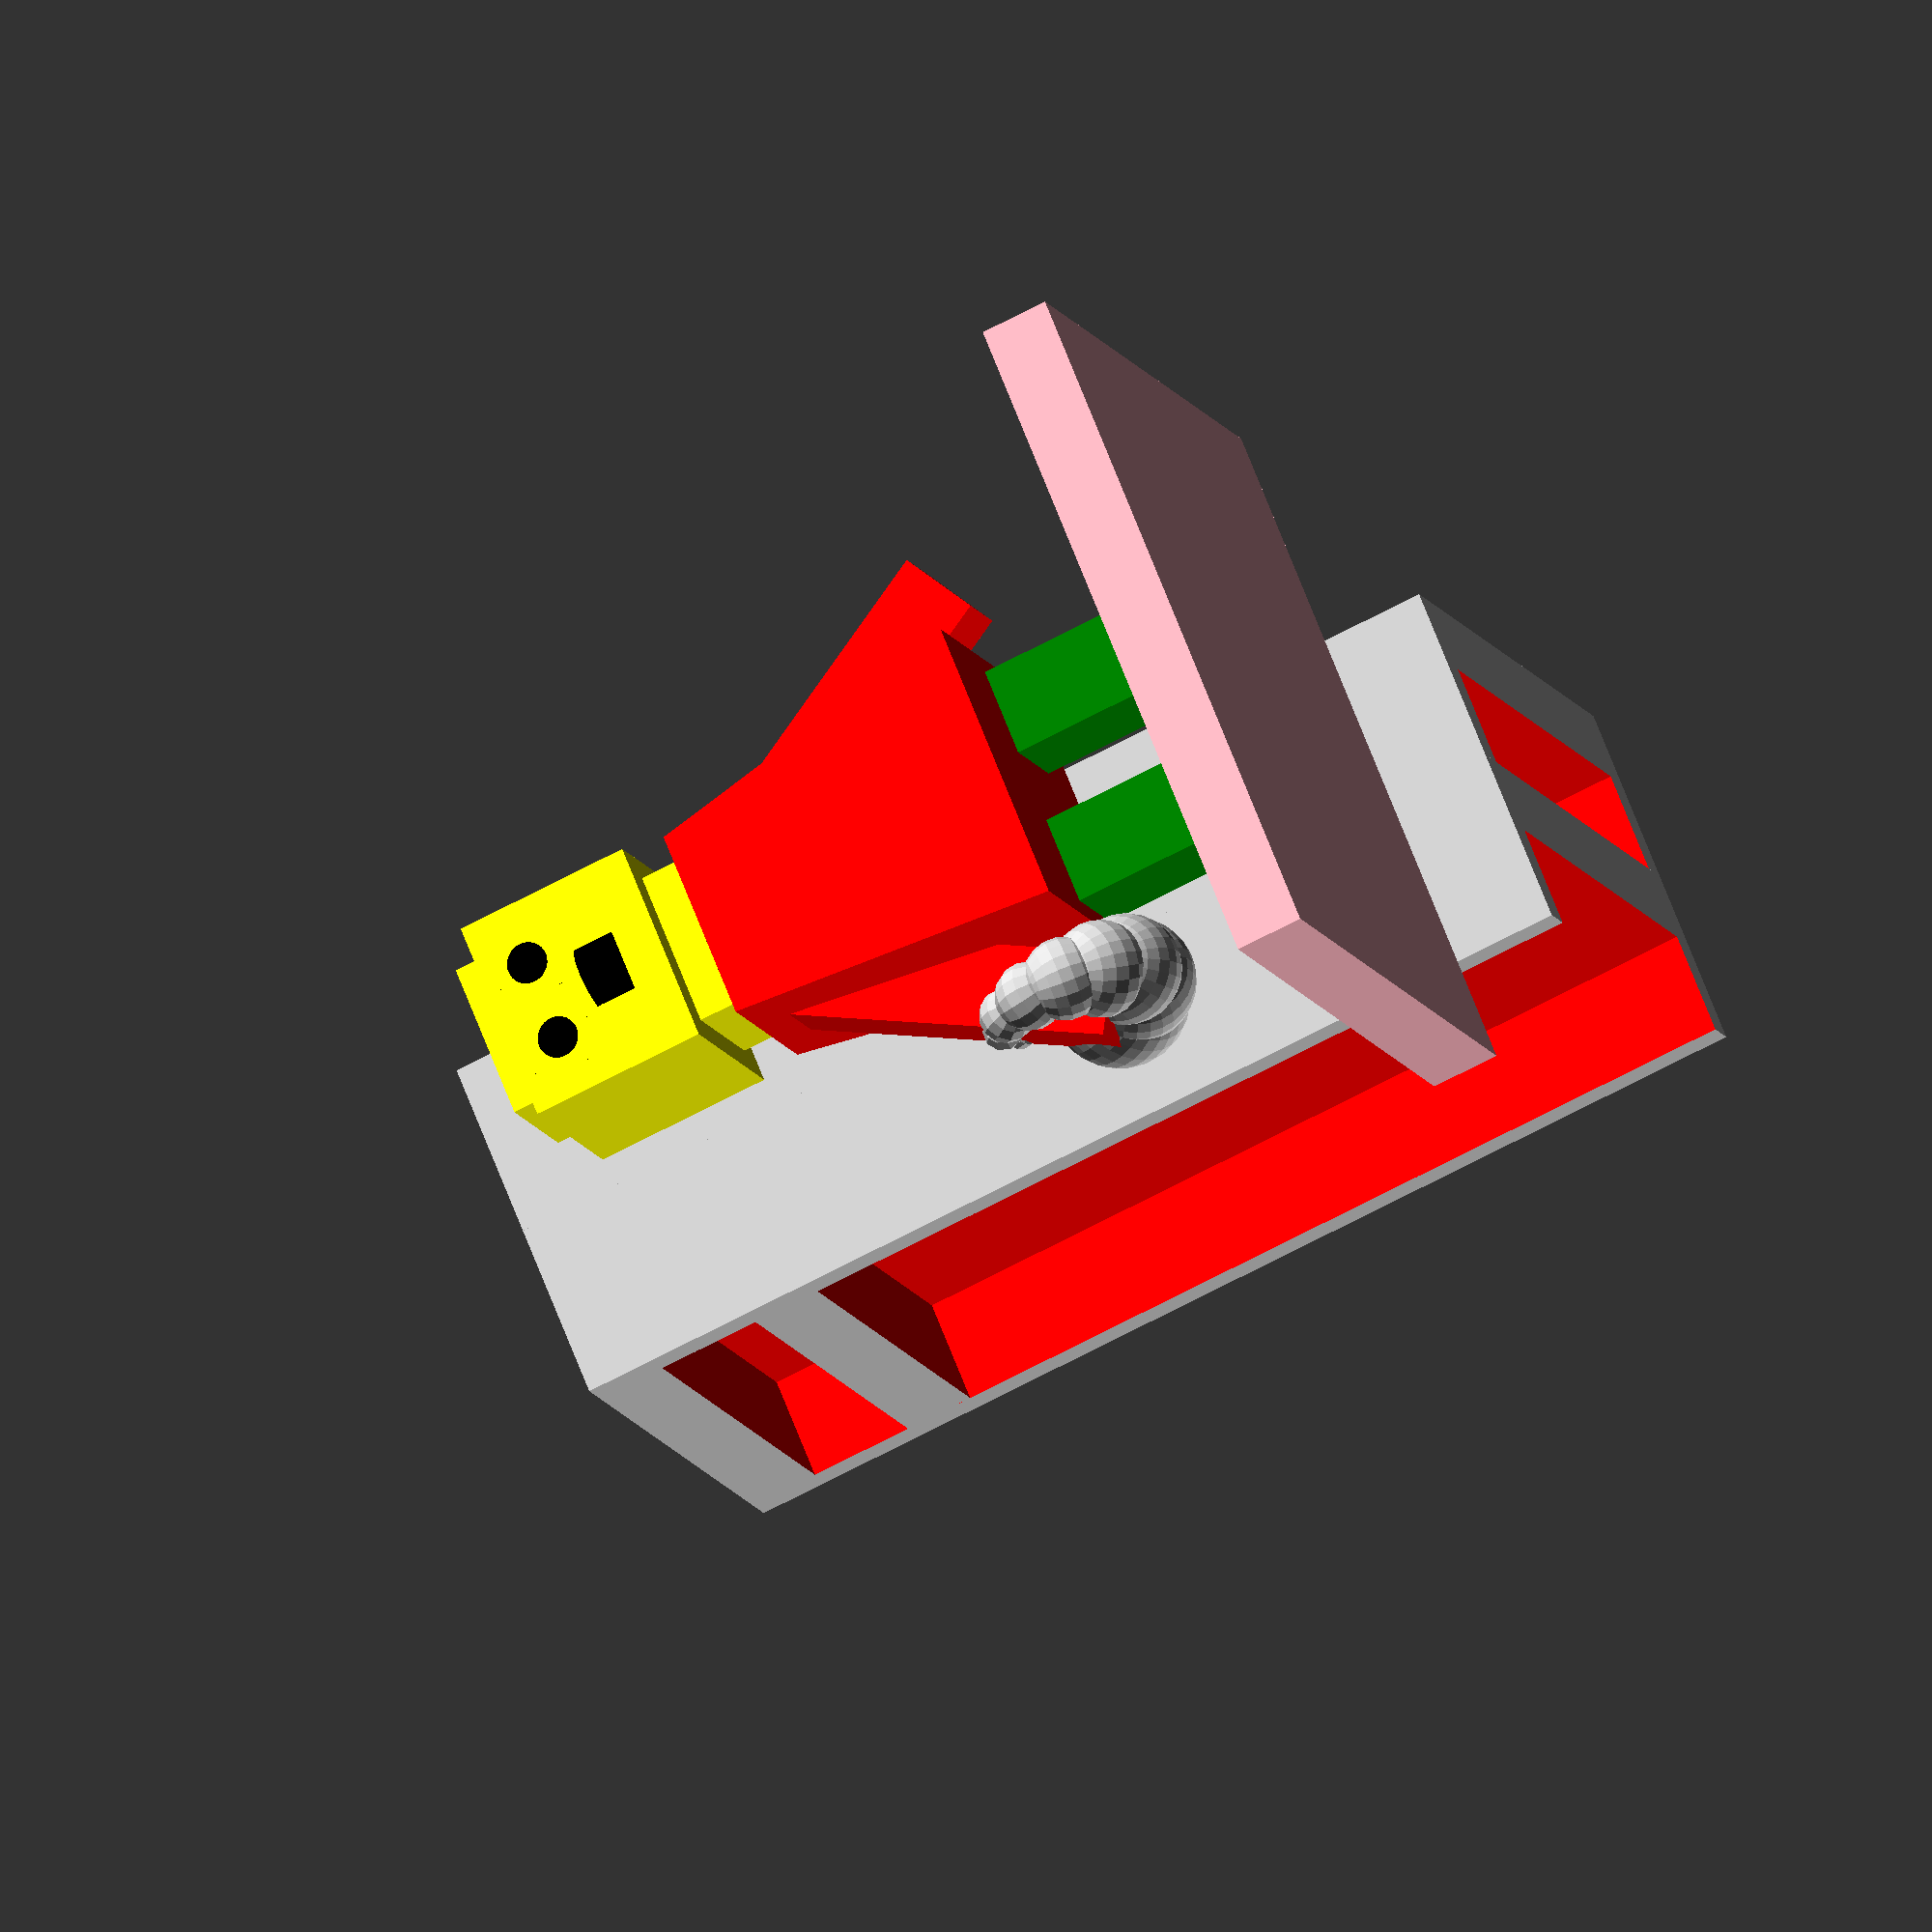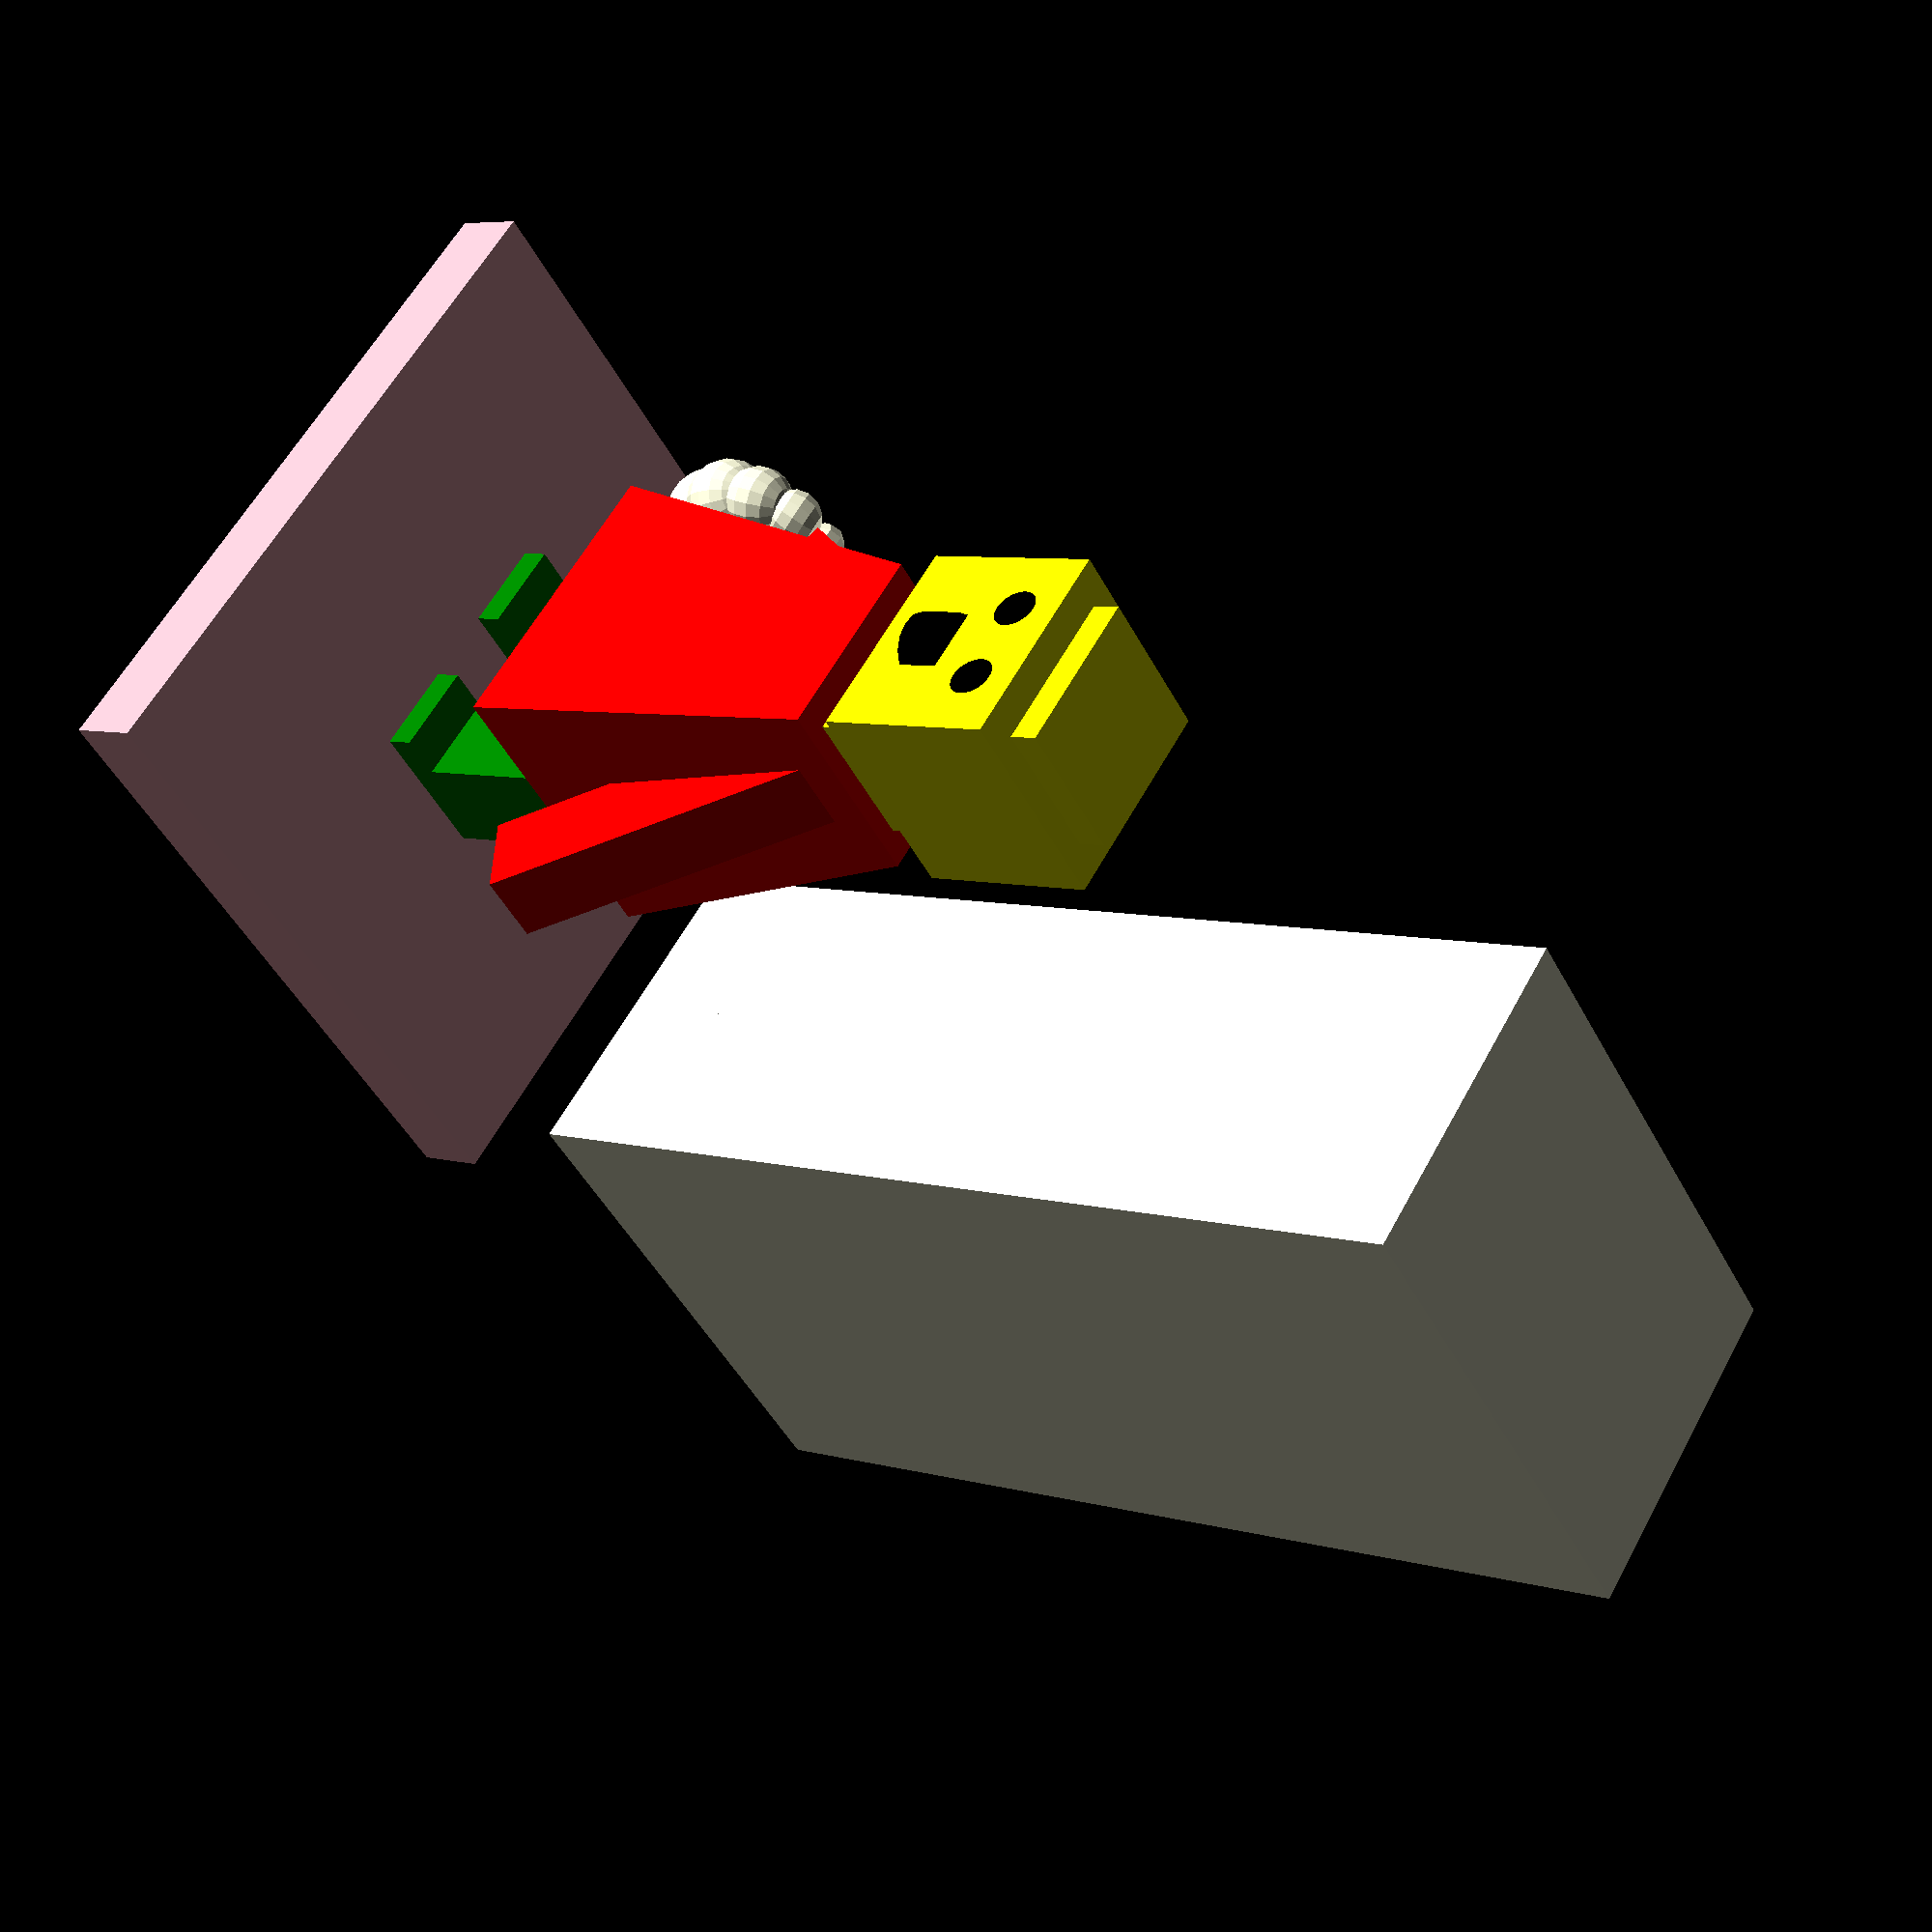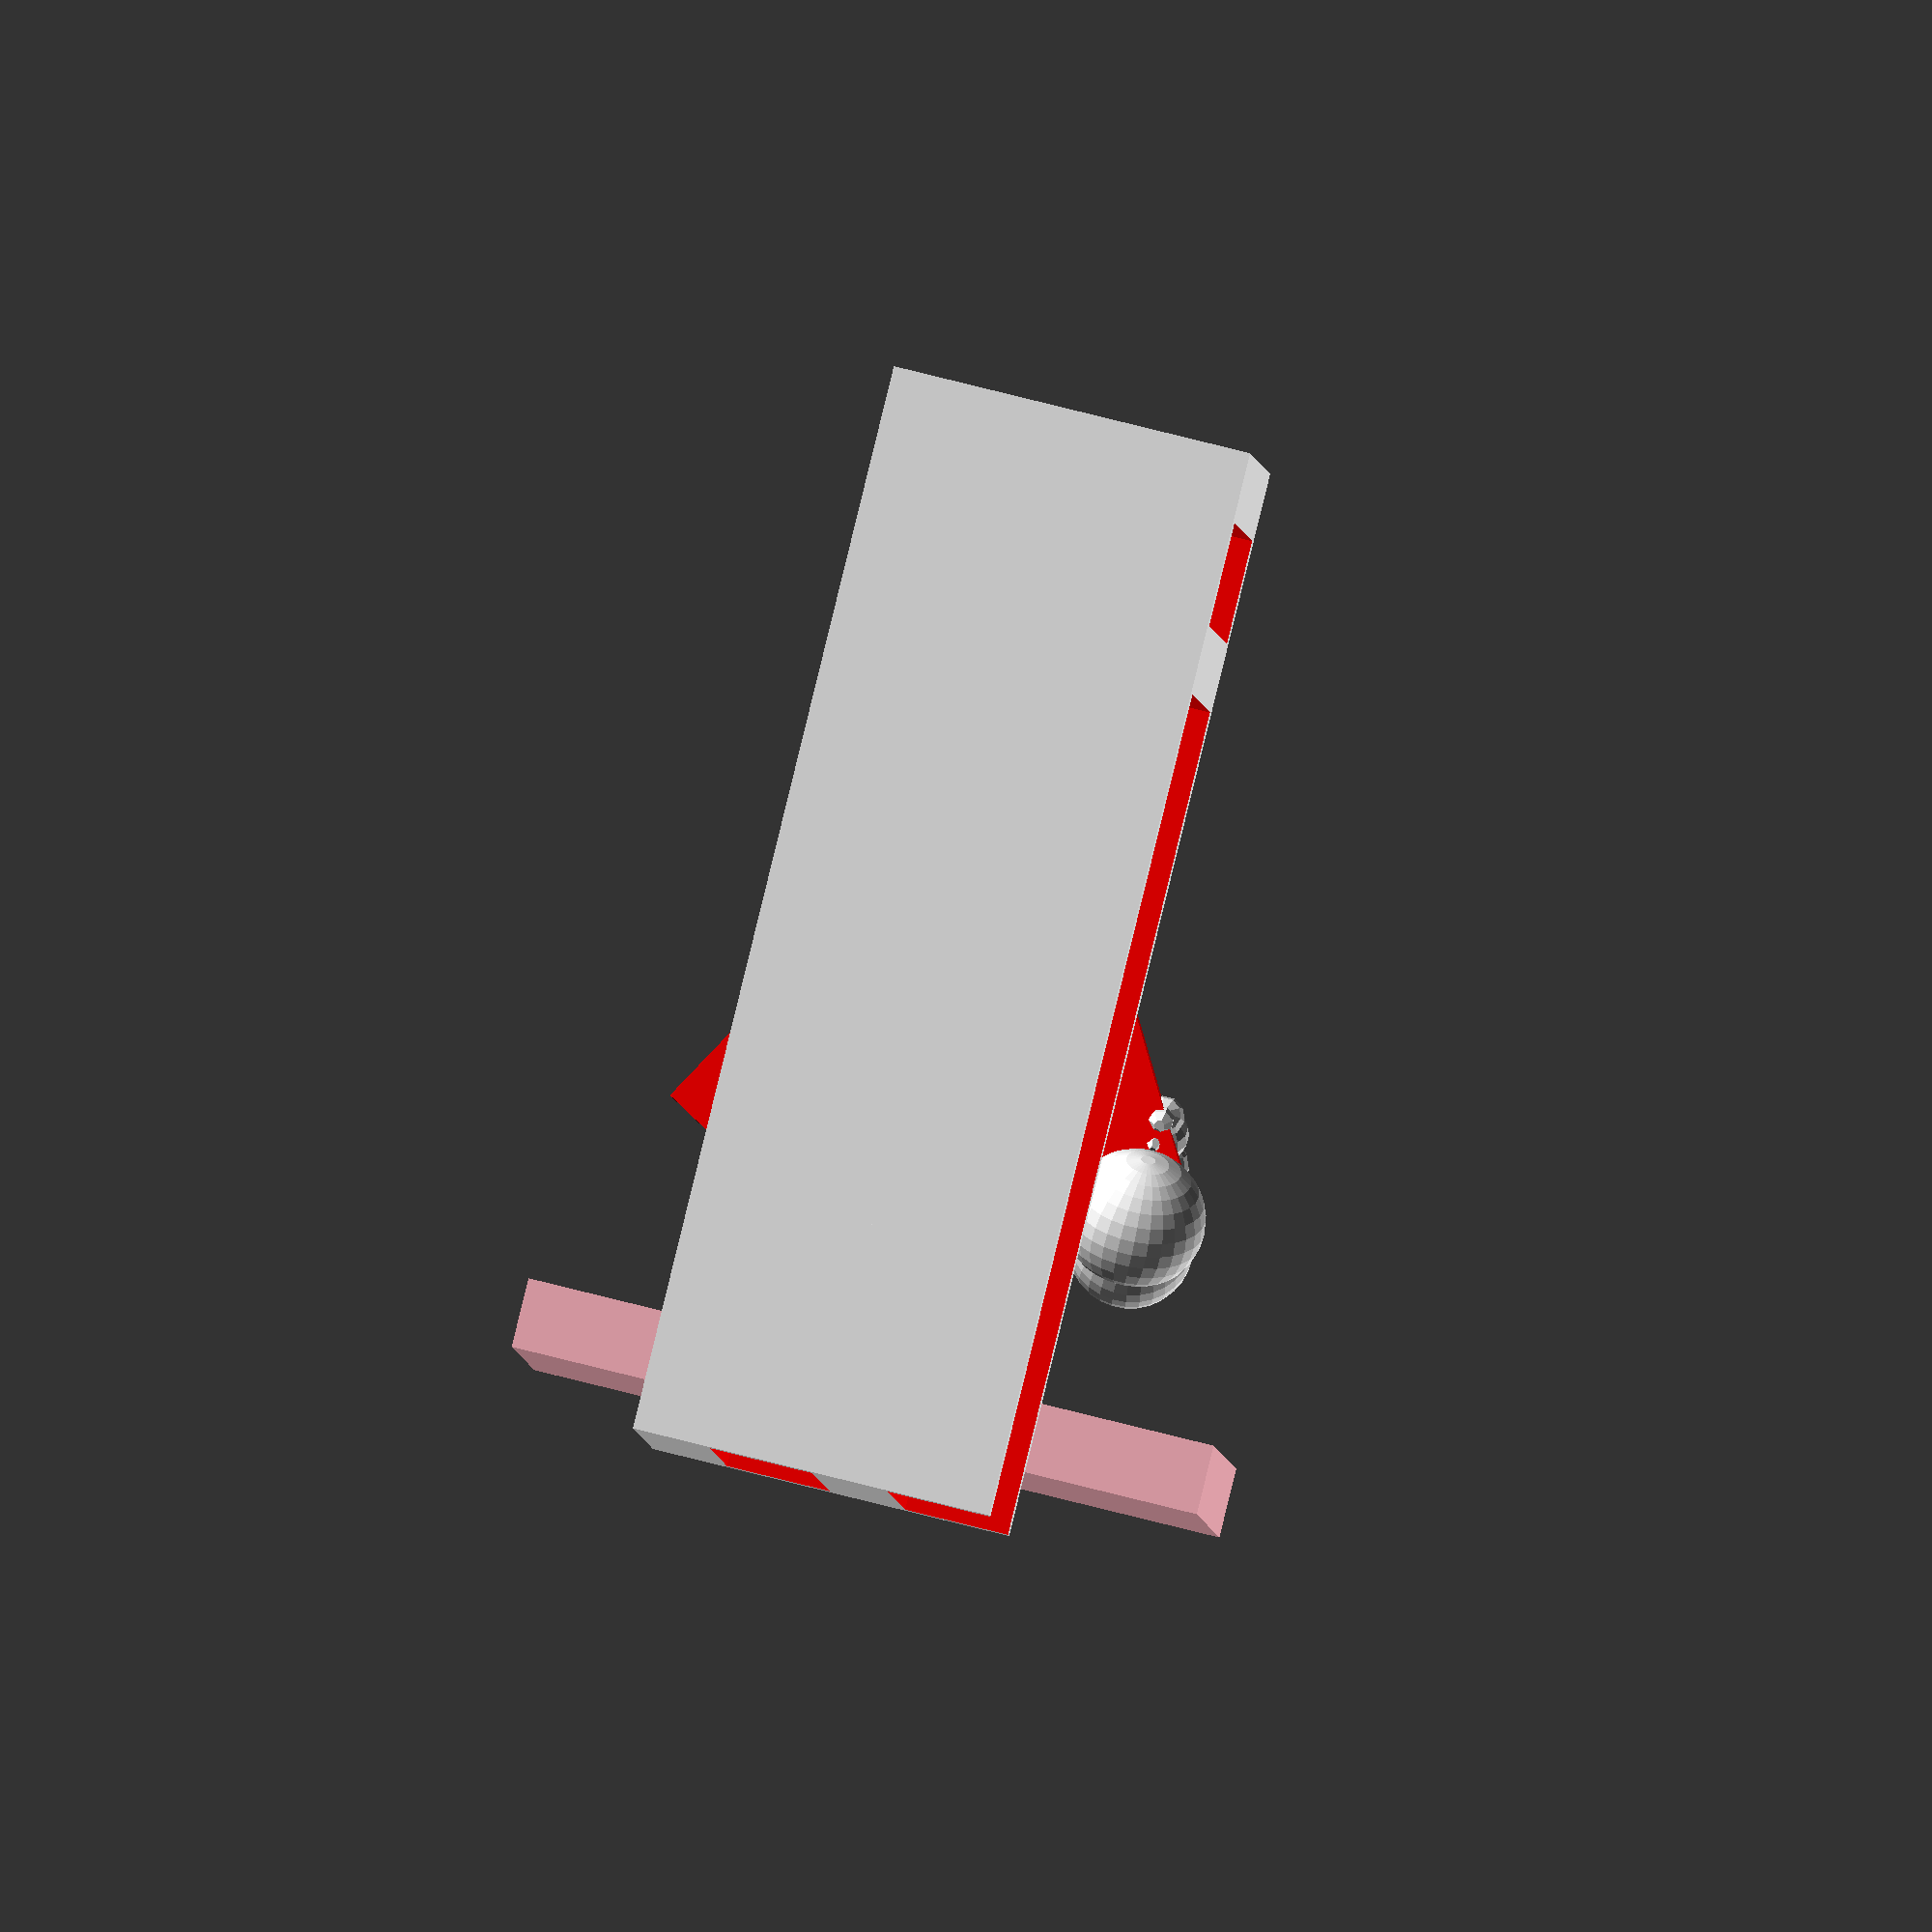
<openscad>

//F5 render option gives colors to the design that is not shown through F6 render option. 


//module creates an index card holder
//I decided to create a holder for index card after finding multiple index cards that lie around in the room, creating a mess. 
//I created a second floor to the object to maximize the usability and space to organize 


module indexCardHolder(w,d,h)
{
	$fn=100;
	dimension=[w,d,h];
	$fs=40;

	difference(){

	for (x=[0,-26]) //creates 2nd floor
{

	for (z = [-15, 10]) //creates slot
{
    translate([x, 0, z])

	difference(){ //creates the space within the solid
	cube(dimension,center=true,$fn);
	translate([-1,5,-10]){
	 color([1,0,0]) cube([w-10, d-10,h],center=true,$fn);}
}
}
};

}
}

//This module creates a model of a croissant. I created a model of croissant because I was hungry at the time of writing this code. Then I thought of how great it would be if I could create a model of a person eating the croissant. This gave me inspiration to create this module to be used in combination with the following module, lego.

module croissant()
{
	translate([30,-70,40])
	for (i=[0:10])
	{
		rotate(i* 360/11, [1,0,0])
		translate([-60,10,0])
		if(i > 0)
		{
			sphere(r=i);
		}
	}

		
}


//This module, lego(), and the modules following create a model of a lego person. This person is holding a croissant in one hand. I got the inspiration from seeing an advertisement about legoland in Florida on Facebook.

module lego()
{
surfacespace();
feet();
legs(); 
body();
arms();
head();
neck();
body();
eyes();
mouth();
}


module surfacespace()
{
	w=100;
	h=10;
	d=90;
	dims=[w,d,h];
	
	
	//creating the surface
	translate([0,-70,0]){
	color("LightPink") cube(dims, center=true);
	}

}

//creating feet

module feet()
{
	for (x=[-12,12])
	{
		translate([x,-70,7]){
		//rotate([0,0,180])
		color("green") cube([13,20,4], center=true);
		}
	}

}

//creating legs

module legs()
{
	for(x=[-12,12])
	{
	translate([x,-67,21]){
	color("green") cube([13,14,24], center=true);
	}
	}
	
	
}

//creating body


module body()
{
	translate([0,-70,57]){
	rotate([0,0,45])
	color("red") cylinder(r1=30,h=50,r2=20,center=true,$fn=4);
	}
}


//creating the neck


module neck()
{
	translate([0,-70,85]){
	color("yellow") cube([23,20,6],center=true);
	}
}
//creating the head


module head()
{
	translate([0,-70,101])
	{
	color("yellow") cube([30,30,26],center=true);
	}
	
	
	translate([0,-70,116])
	{
		color("yellow") cube([23,20,4],center=true);
	}

}


//create the arms

module arms()
{
	translate([-20,-70,56])
	{
		rotate([0,30,0])
		color("red") cube([12,10,53],center=true);
	}
	translate([20,-70,56])
	{
		rotate([0,-30,0])
		color("red") cube([12,10,53],center=true);
	}
	croissant();
}

//creating the eyes

module eyes()
{
	for(x=[-6,6])
	{	
		translate([x,-81,107])
		intersection(){
			color("black") sphere(r=5,center=true,$fn=100);
			color("black") cube([10,10,10],center=true);
		}
	
		};
}

module mouth()
{
	translate([0,-83,97])
	intersection(){
		color("black") cylinder(r=5,h=6,center=true);
		color("black") cylinder(r=5,h=6,center=true);
	}
}




indexCardHolder(26,80,130);
lego();
</openscad>
<views>
elev=246.2 azim=139.5 roll=61.6 proj=o view=solid
elev=353.7 azim=136.1 roll=310.5 proj=p view=wireframe
elev=271.6 azim=2.1 roll=193.8 proj=o view=solid
</views>
